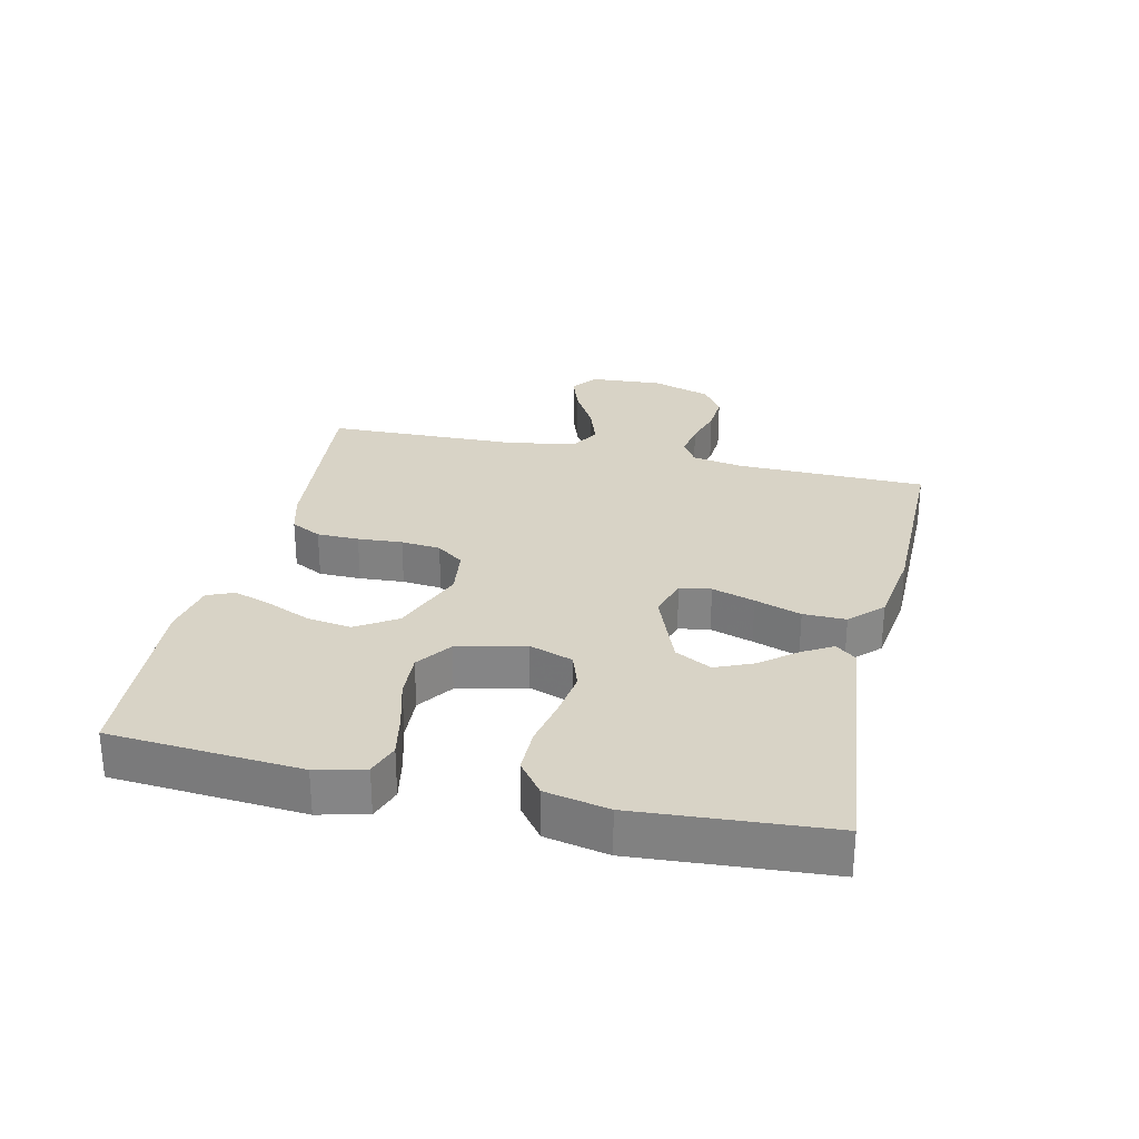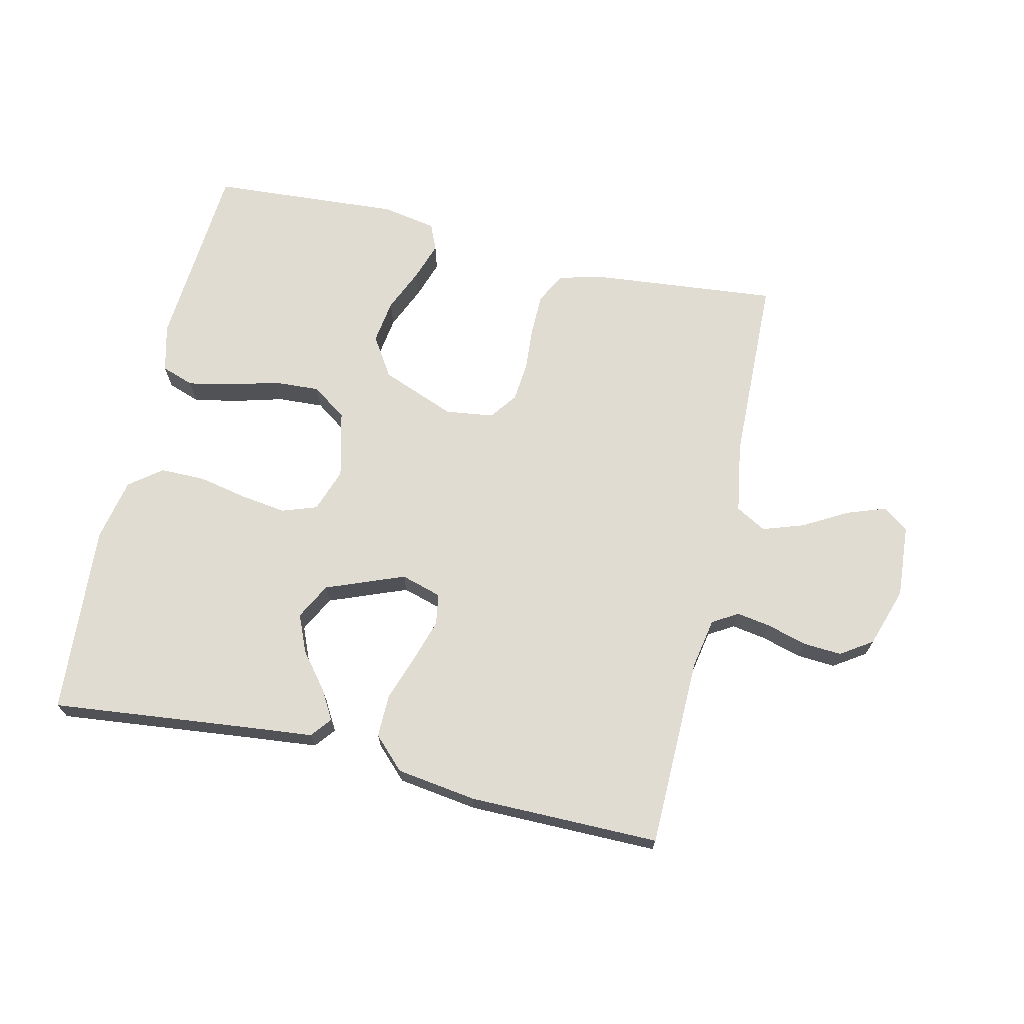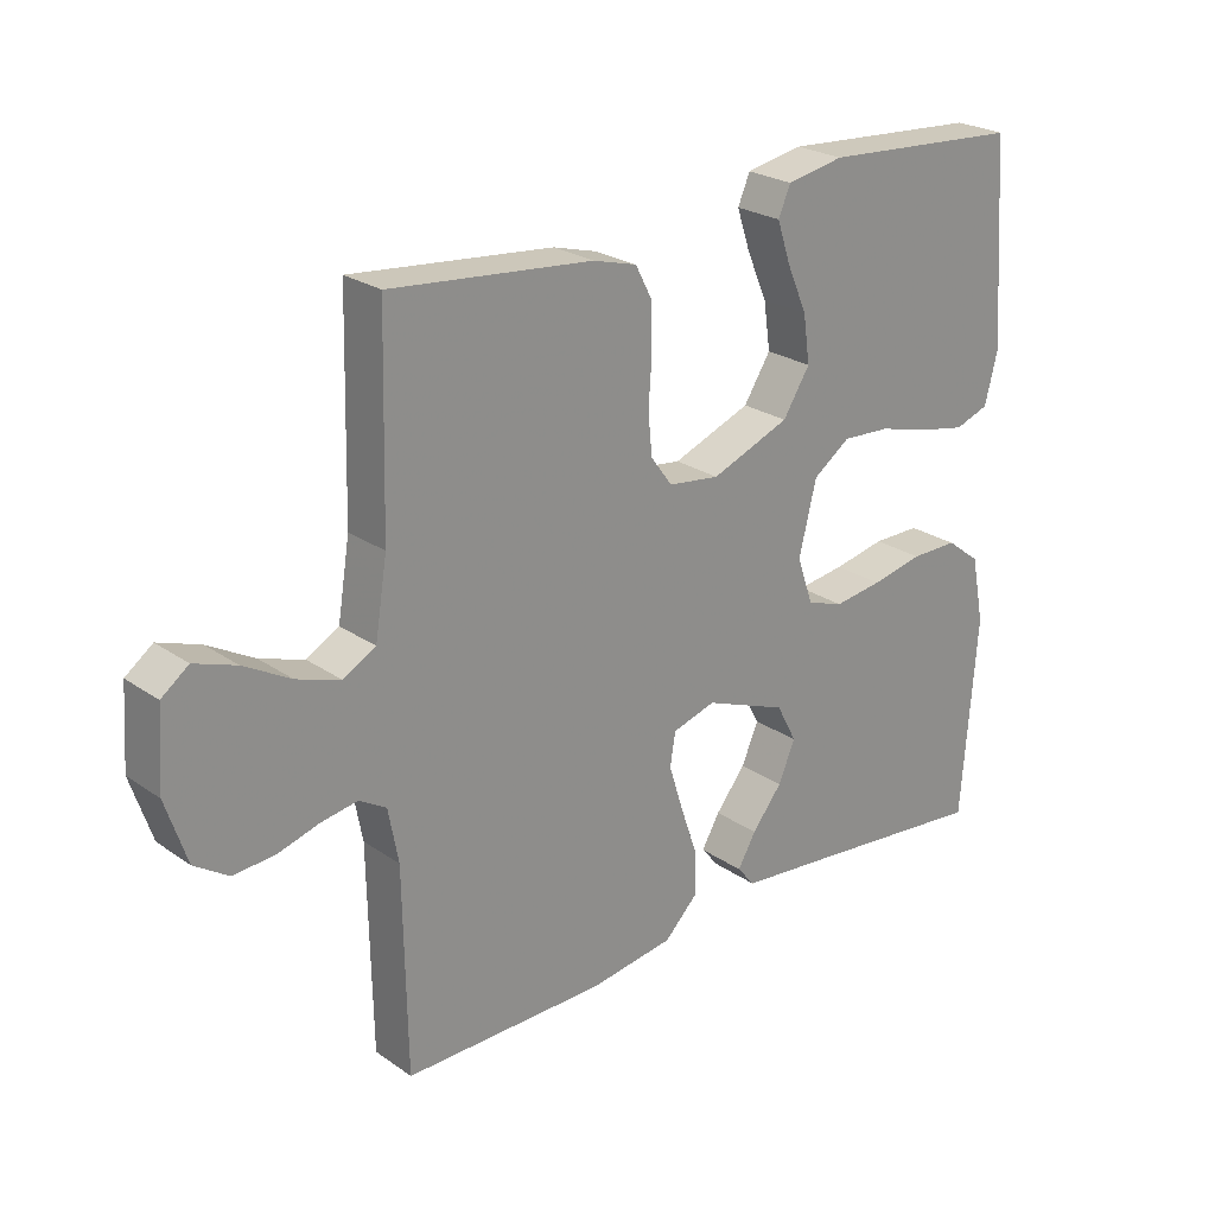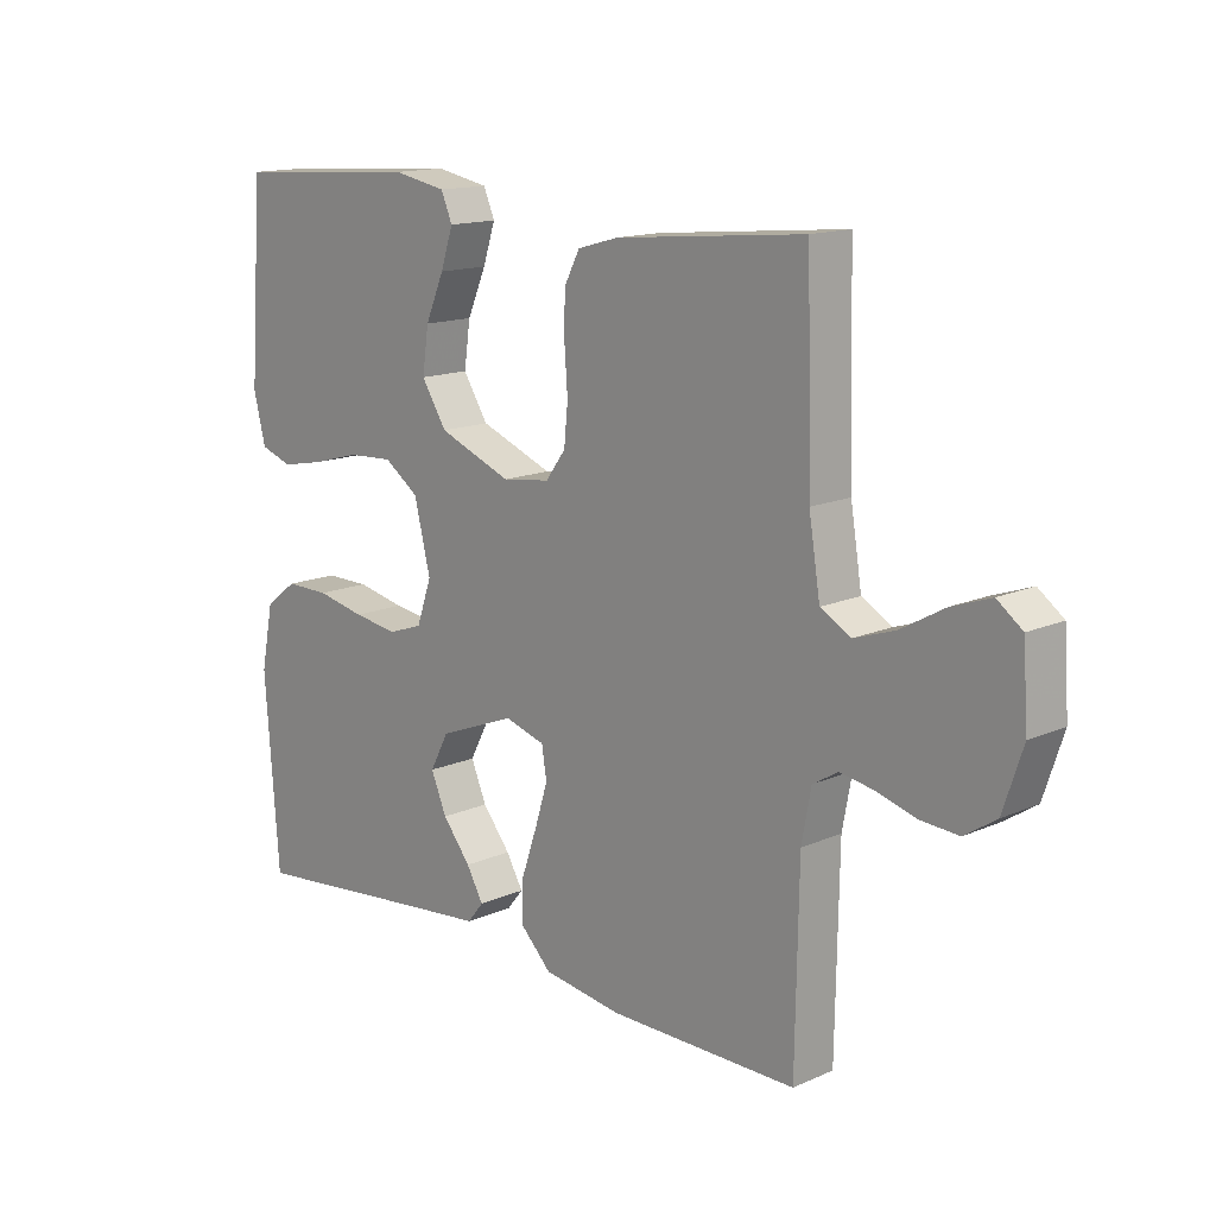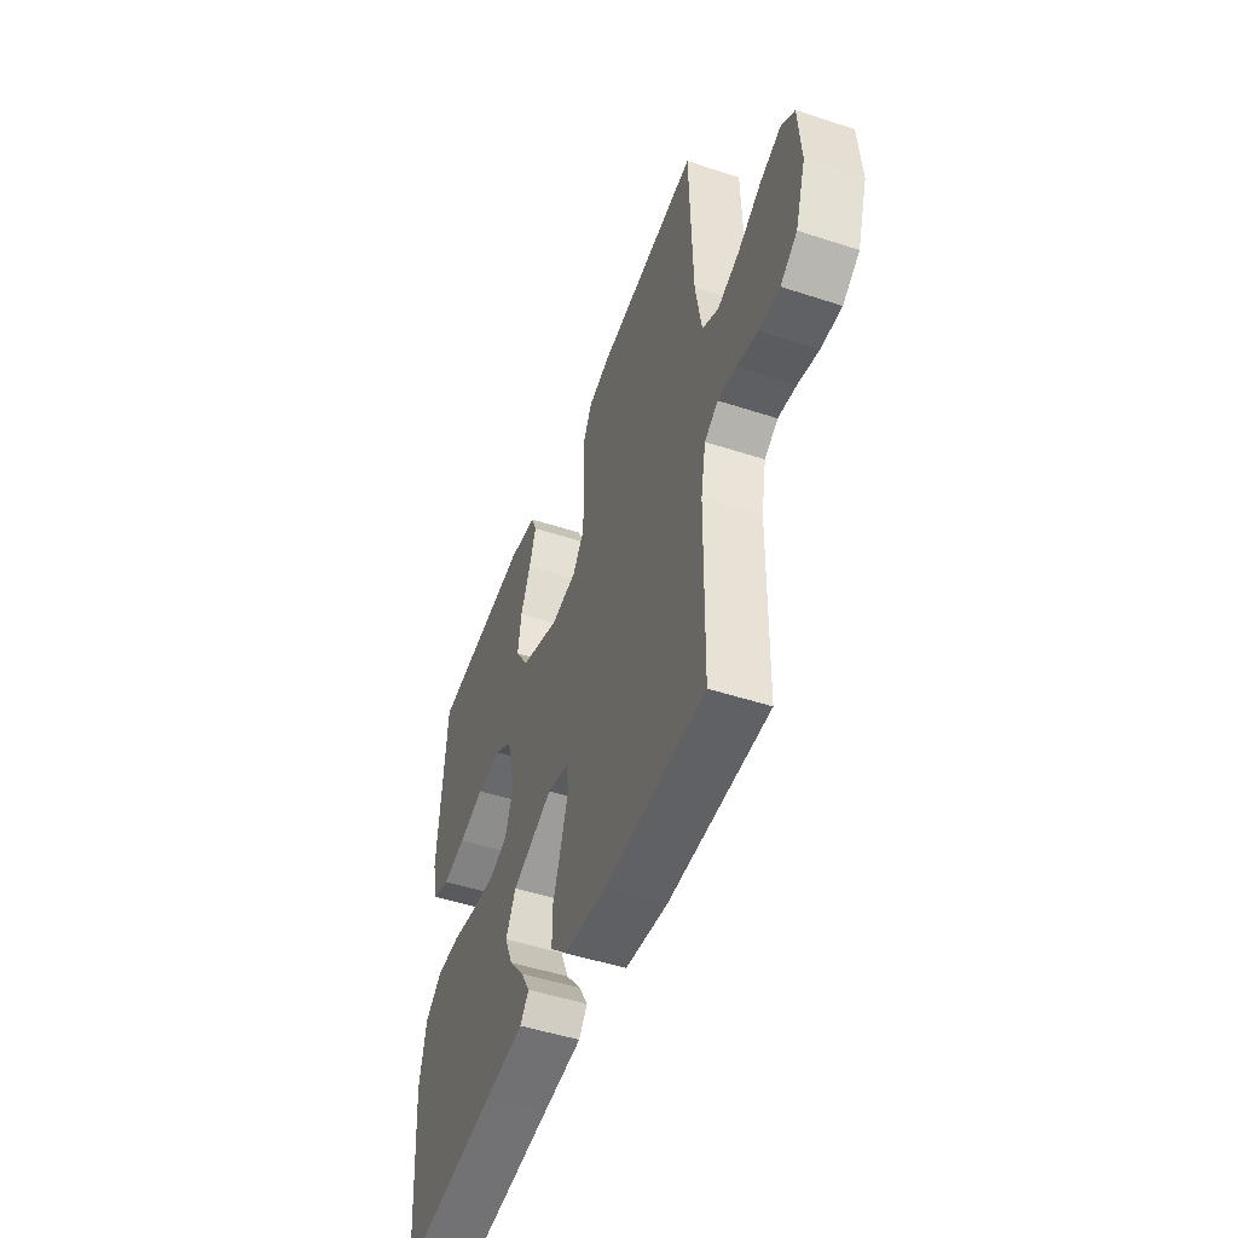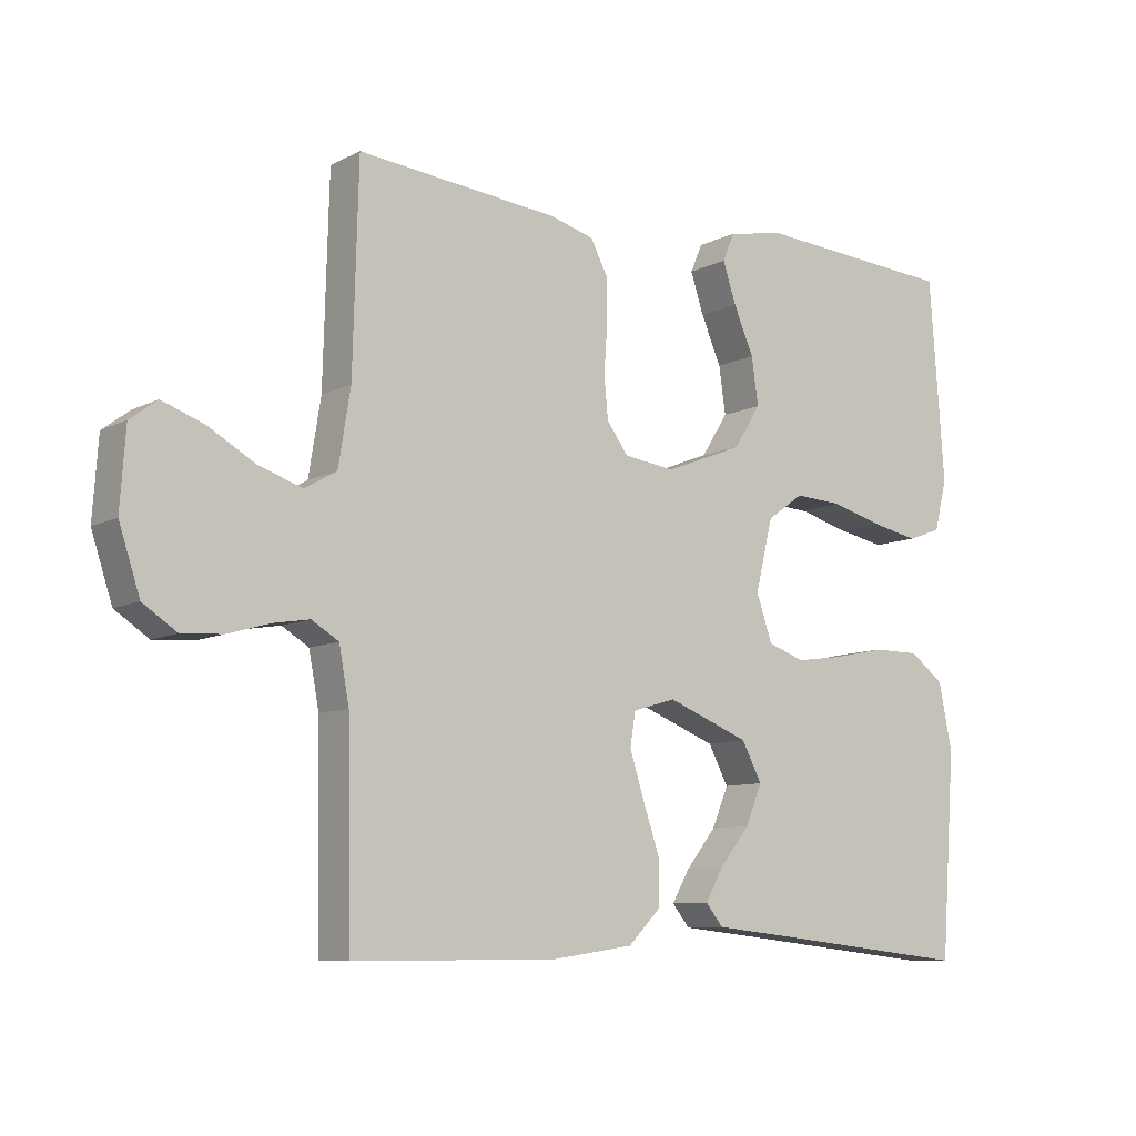
<metadata>
{"format":"obj","ext":"obj","renderer":"f3d","projection":"perspective","resolution":1024,"background":"white","views":[{"elev":28.2,"azim":102.9,"up":"+Y"},{"elev":69.1,"azim":-167.1,"up":"+Y"},{"elev":24.5,"azim":-41.6,"up":"+Z"},{"elev":14.6,"azim":-133.6,"up":"+Z"},{"elev":-49.7,"azim":-109.8,"up":"+Z"},{"elev":-9.0,"azim":-37.0,"up":"+Z"}]}
</metadata>
<code>
v 0.5 0.07 0.5
v 0.522 0.07 0.2
v 0.503 0.07 0.124
v 0.452 0.07 0.106
v 0.382 0.07 0.12
v 0.305 0.07 0.141
v 0.233 0.07 0.145
v 0.178 0.07 0.106
v 0.152 0.07 0
v 0.176 0.07 -0.069
v 0.231 0.07 -0.088
v 0.303 0.07 -0.078
v 0.38 0.07 -0.062
v 0.451 0.07 -0.062
v 0.502 0.07 -0.101
v 0.522 0.07 -0.2
v 0.5 0.07 -0.5
v 0.2 0.07 -0.468
v 0.082 0.07 -0.456
v 0.056 0.07 -0.424
v 0.083 0.07 -0.377
v 0.128 0.07 -0.321
v 0.153 0.07 -0.262
v 0.123 0.07 -0.205
v 0 0.07 -0.157
v -0.064 0.07 -0.176
v -0.072 0.07 -0.225
v -0.051 0.07 -0.292
v -0.026 0.07 -0.365
v -0.025 0.07 -0.432
v -0.074 0.07 -0.481
v -0.2 0.07 -0.499
v -0.5 0.07 -0.5
v -0.505 0.07 -0.2
v -0.52 0.07 -0.12
v -0.56 0.07 -0.096
v -0.614 0.07 -0.105
v -0.676 0.07 -0.123
v -0.737 0.07 -0.127
v -0.787 0.07 -0.094
v -0.818 0.07 0
v -0.81 0.07 0.115
v -0.77 0.07 0.145
v -0.708 0.07 0.123
v -0.639 0.07 0.084
v -0.574 0.07 0.062
v -0.526 0.07 0.089
v -0.508 0.07 0.2
v -0.5 0.07 0.5
v -0.2 0.07 0.471
v -0.135 0.07 0.453
v -0.11 0.07 0.405
v -0.109 0.07 0.339
v -0.114 0.07 0.269
v -0.108 0.07 0.207
v -0.076 0.07 0.164
v 0 0.07 0.154
v 0.117 0.07 0.2
v 0.157 0.07 0.263
v 0.147 0.07 0.333
v 0.117 0.07 0.402
v 0.097 0.07 0.462
v 0.115 0.07 0.504
v 0.2 0.07 0.52
v 0.5 0 0.5
v 0.522 0 0.2
v 0.503 0 0.124
v 0.452 0 0.106
v 0.382 0 0.12
v 0.305 0 0.141
v 0.233 0 0.145
v 0.178 0 0.106
v 0.152 0 0
v 0.176 0 -0.069
v 0.231 0 -0.088
v 0.303 0 -0.078
v 0.38 0 -0.062
v 0.451 0 -0.062
v 0.502 0 -0.101
v 0.522 0 -0.2
v 0.5 0 -0.5
v 0.2 0 -0.468
v 0.082 0 -0.456
v 0.056 0 -0.424
v 0.083 0 -0.377
v 0.128 0 -0.321
v 0.153 0 -0.262
v 0.123 0 -0.205
v 0 0 -0.157
v -0.064 0 -0.176
v -0.072 0 -0.225
v -0.051 0 -0.292
v -0.026 0 -0.365
v -0.025 0 -0.432
v -0.074 0 -0.481
v -0.2 0 -0.499
v -0.5 0 -0.5
v -0.505 0 -0.2
v -0.52 0 -0.12
v -0.56 0 -0.096
v -0.614 0 -0.105
v -0.676 0 -0.123
v -0.737 0 -0.127
v -0.787 0 -0.094
v -0.818 0 0
v -0.81 0 0.115
v -0.77 0 0.145
v -0.708 0 0.123
v -0.639 0 0.084
v -0.574 0 0.062
v -0.526 0 0.089
v -0.508 0 0.2
v -0.5 0 0.5
v -0.2 0 0.471
v -0.135 0 0.453
v -0.11 0 0.405
v -0.109 0 0.339
v -0.114 0 0.269
v -0.108 0 0.207
v -0.076 0 0.164
v 0 0 0.154
v 0.117 0 0.2
v 0.157 0 0.263
v 0.147 0 0.333
v 0.117 0 0.402
v 0.097 0 0.462
v 0.115 0 0.504
v 0.2 0 0.52
f 60 61 62 63
f 60 63 64 1
f 51 52 53 54
f 51 54 55
f 48 49 50 51
f 47 48 51 55
f 46 47 55 56
f 42 43 44 45
f 42 45 46
f 41 42 46
f 37 38 39 40
f 36 37 40 41
f 31 32 33 34
f 31 34 35
f 28 29 30 31
f 27 28 31 35
f 26 27 35 36
f 19 20 21 22
f 18 19 22 23
f 17 18 23
f 16 17 23 24
f 12 13 14 15
f 11 12 15 16
f 10 11 16 24
f 3 4 5 6
f 1 2 3 6
f 59 60 1 6
f 58 59 6 7
f 57 58 7 8
f 56 57 8 9
f 25 26 36 41
f 25 41 46 56
f 24 25 56
f 9 10 24 56
f 127 126 125 124
f 65 128 127 124
f 118 117 116 115
f 119 118 115
f 115 114 113 112
f 119 115 112 111
f 120 119 111 110
f 109 108 107 106
f 110 109 106
f 110 106 105
f 104 103 102 101
f 105 104 101 100
f 98 97 96 95
f 99 98 95
f 95 94 93 92
f 99 95 92 91
f 100 99 91 90
f 86 85 84 83
f 87 86 83 82
f 87 82 81
f 88 87 81 80
f 79 78 77 76
f 80 79 76 75
f 88 80 75 74
f 70 69 68 67
f 70 67 66 65
f 70 65 124 123
f 71 70 123 122
f 72 71 122 121
f 73 72 121 120
f 105 100 90 89
f 120 110 105 89
f 120 89 88
f 120 88 74 73
f 1 65 66 2
f 2 66 67 3
f 3 67 68 4
f 4 68 69 5
f 5 69 70 6
f 6 70 71 7
f 7 71 72 8
f 8 72 73 9
f 9 73 74 10
f 10 74 75 11
f 11 75 76 12
f 12 76 77 13
f 13 77 78 14
f 14 78 79 15
f 15 79 80 16
f 16 80 81 17
f 17 81 82 18
f 18 82 83 19
f 19 83 84 20
f 20 84 85 21
f 21 85 86 22
f 22 86 87 23
f 23 87 88 24
f 24 88 89 25
f 25 89 90 26
f 26 90 91 27
f 27 91 92 28
f 28 92 93 29
f 29 93 94 30
f 30 94 95 31
f 31 95 96 32
f 32 96 97 33
f 33 97 98 34
f 34 98 99 35
f 35 99 100 36
f 36 100 101 37
f 37 101 102 38
f 38 102 103 39
f 39 103 104 40
f 40 104 105 41
f 41 105 106 42
f 42 106 107 43
f 43 107 108 44
f 44 108 109 45
f 45 109 110 46
f 46 110 111 47
f 47 111 112 48
f 48 112 113 49
f 49 113 114 50
f 50 114 115 51
f 51 115 116 52
f 52 116 117 53
f 53 117 118 54
f 54 118 119 55
f 55 119 120 56
f 56 120 121 57
f 57 121 122 58
f 58 122 123 59
f 59 123 124 60
f 60 124 125 61
f 61 125 126 62
f 62 126 127 63
f 63 127 128 64
f 64 128 65 1

</code>
